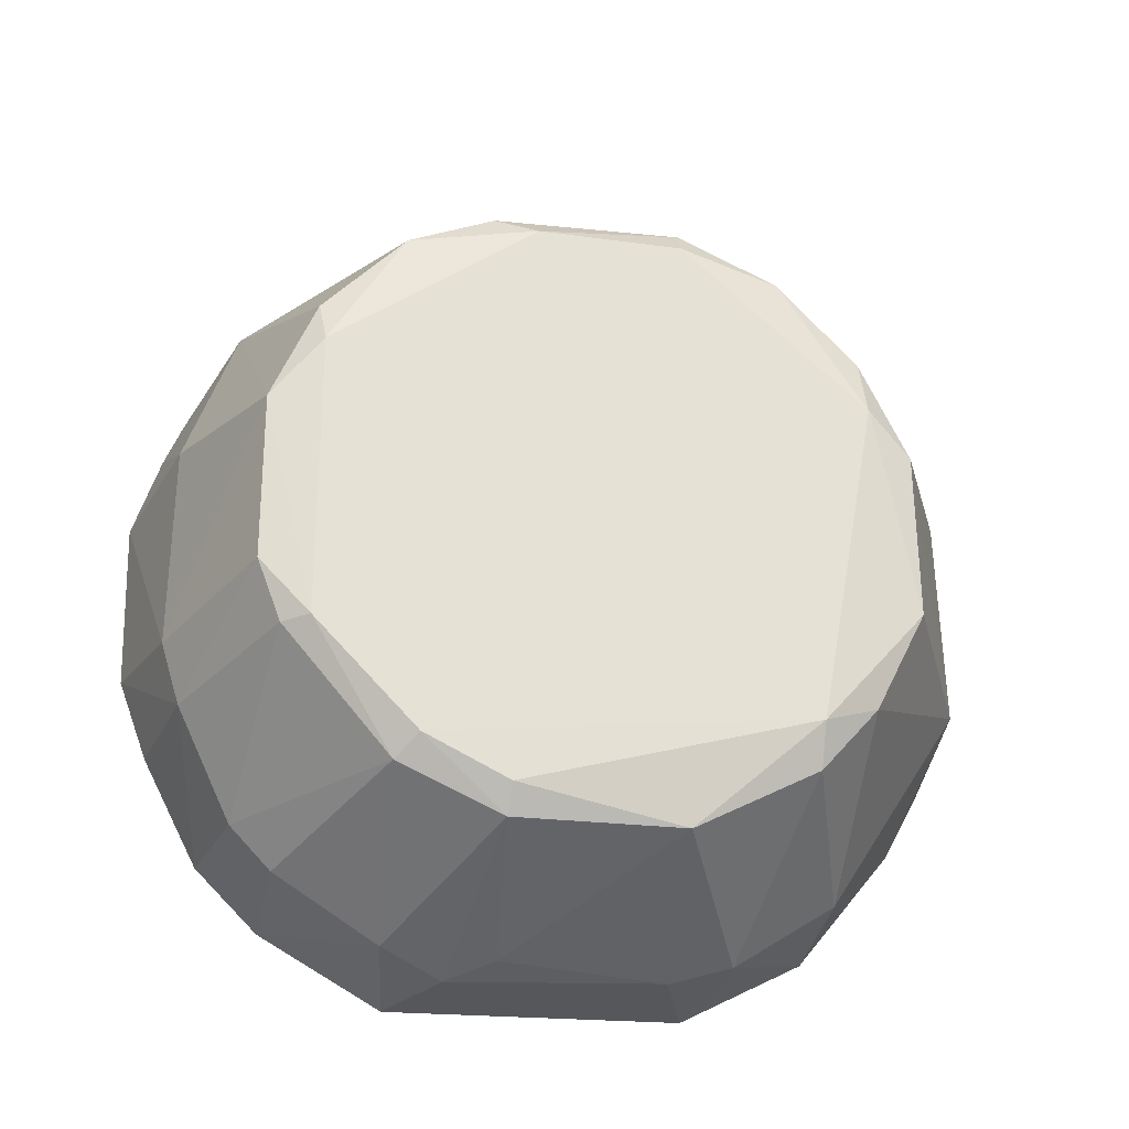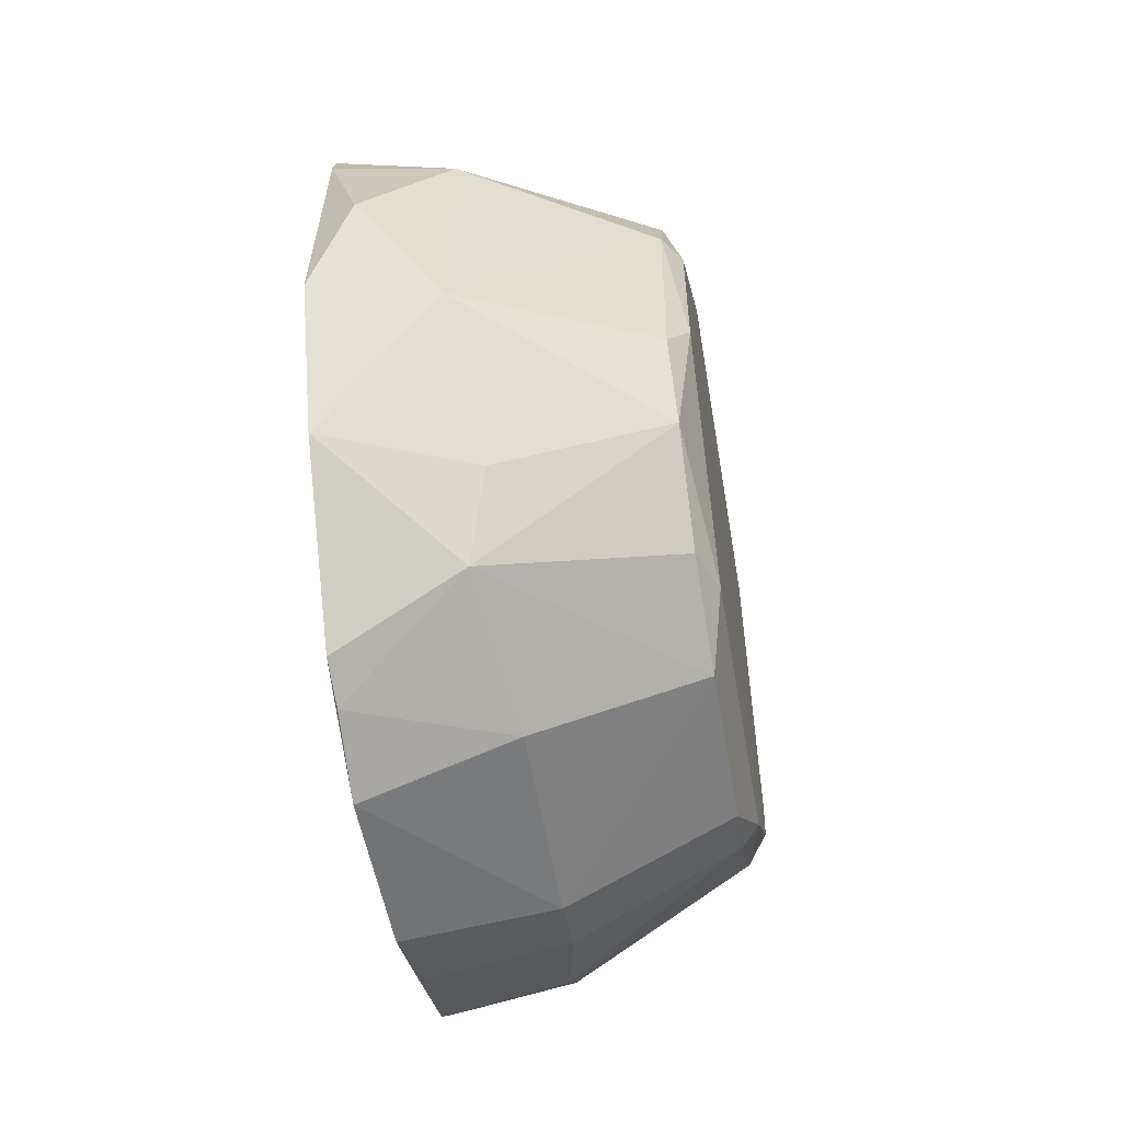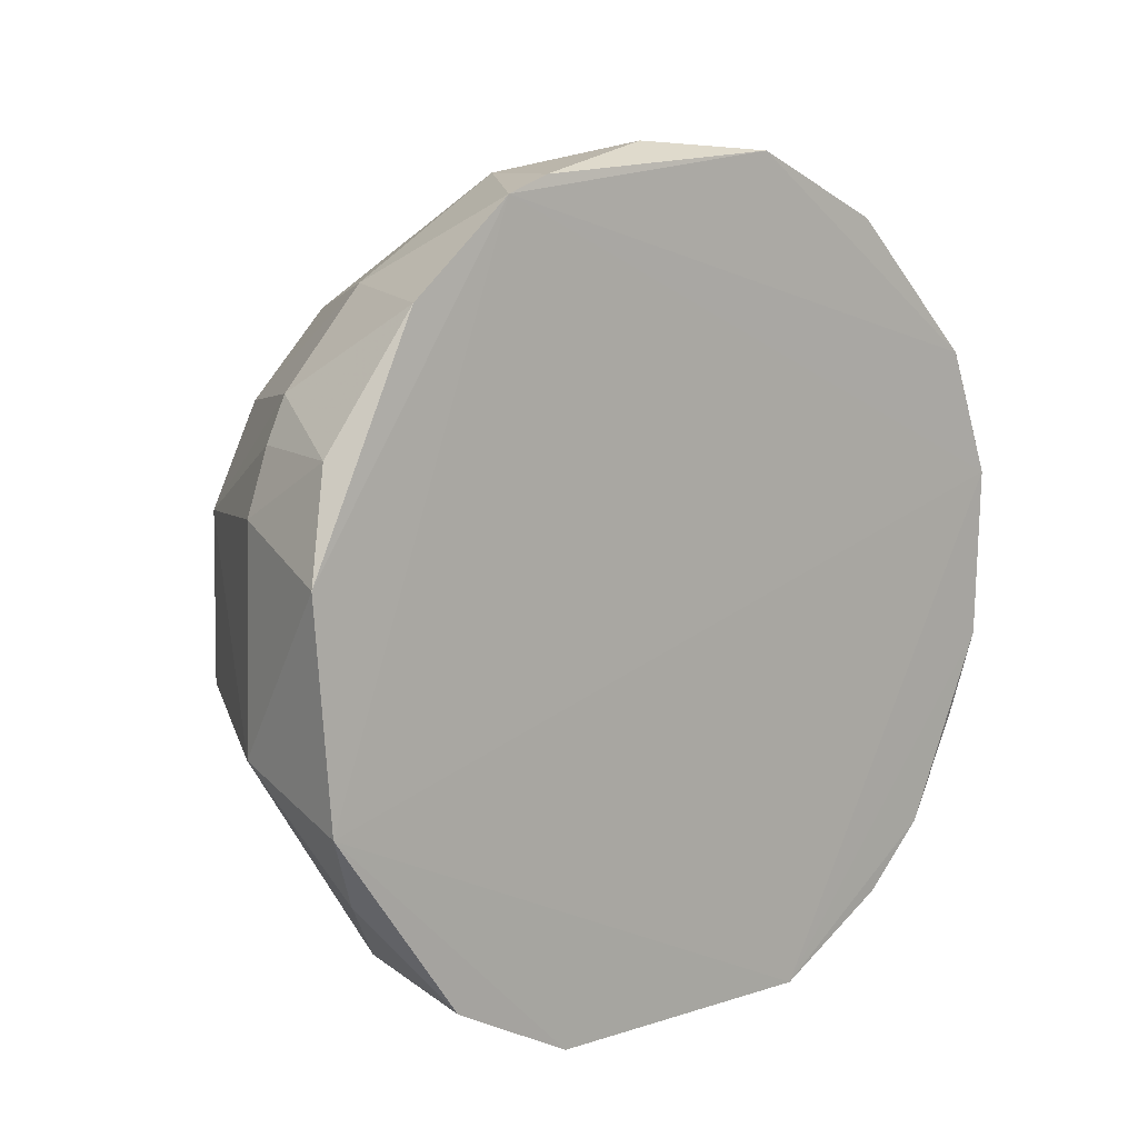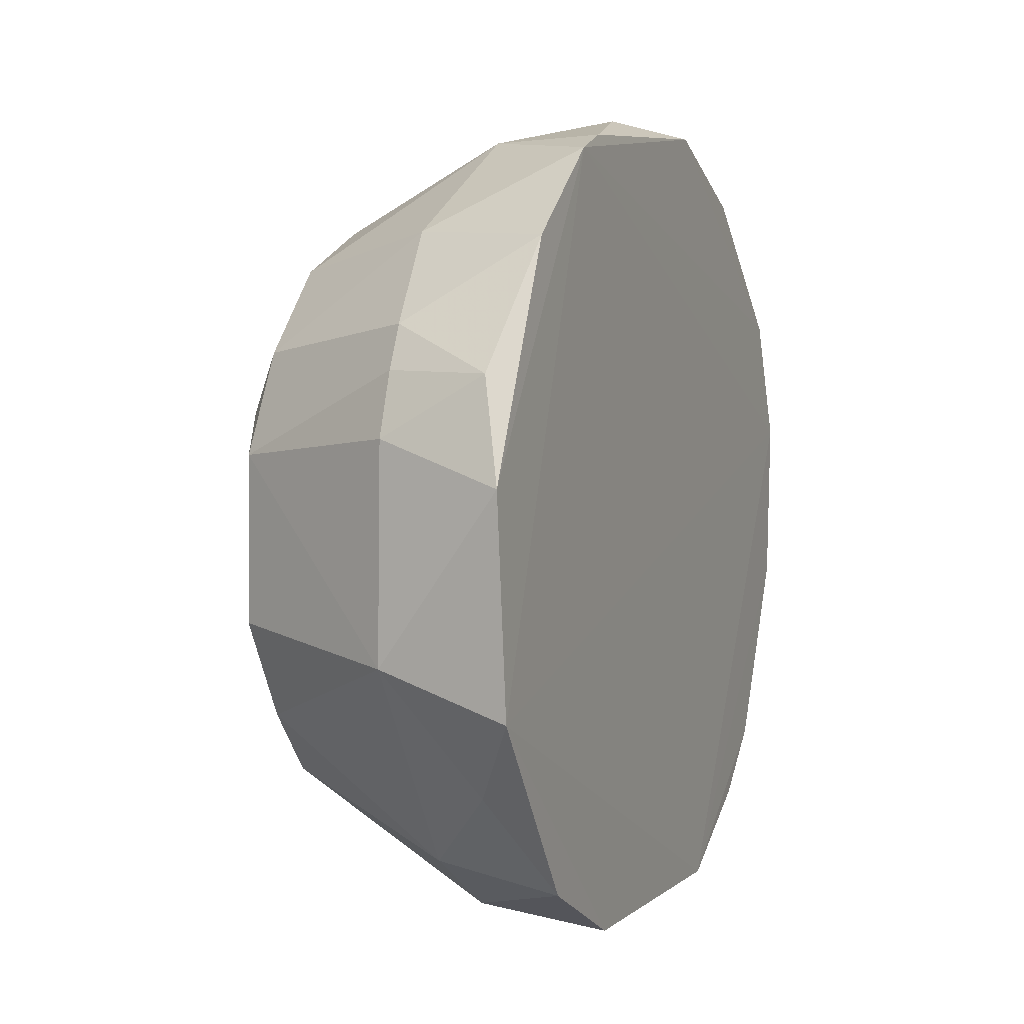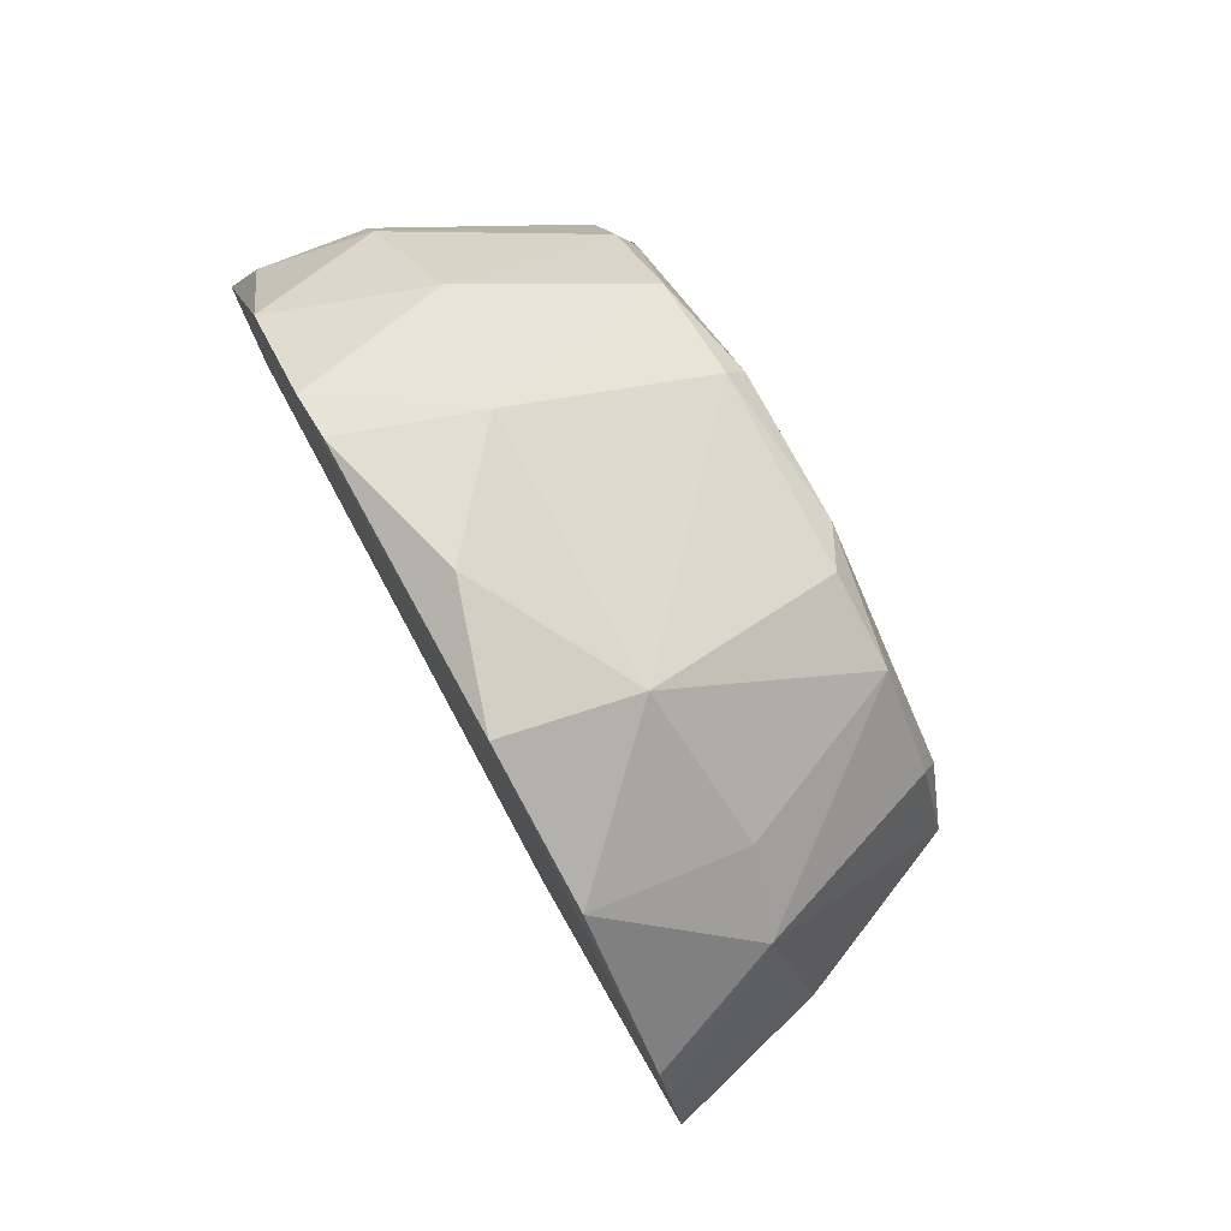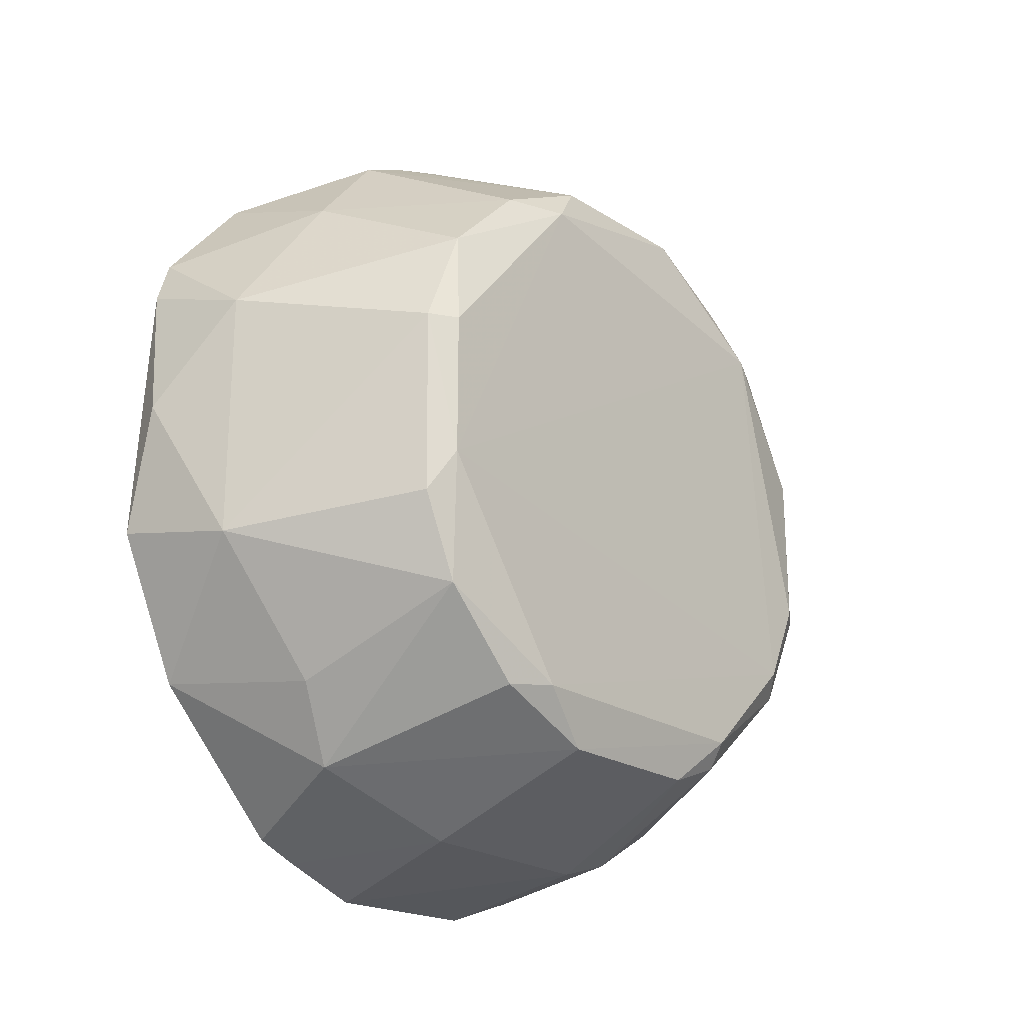
<metadata>
{"format":"obj","ext":"obj","renderer":"f3d","projection":"perspective","resolution":1024,"background":"white","views":[{"elev":-25.8,"azim":-101.5,"up":"+Y"},{"elev":-54.5,"azim":-170.5,"up":"+Z"},{"elev":10.1,"azim":48.7,"up":"+Y"},{"elev":4.2,"azim":23.0,"up":"+Y"},{"elev":79.9,"azim":151.4,"up":"+Y"},{"elev":-21.1,"azim":-139.5,"up":"+Z"}]}
</metadata>
<code>
v -0.006683 -0.001834 0.01513
v -0.006378 -0.06829 -0.01106
v -0.006589 -0.02077 -0.03177
v -0.03405 -0.02453 0.02329
v -0.03395 -0.02292 -0.02052
v -0.006308 -0.04714 0.03505
v -0.03259 -0.06056 0.008203
v -0.03253 -0.04669 -0.02271
v -0.03236 -0.009295 -0.00715
v -0.006792 -0.04841 -0.03129
v -0.006867 -0.005674 -0.01917
v -0.006523 -0.06794 0.01355
v -0.008573 -0.02103 0.03373
v -0.03263 -0.04161 0.02727
v -0.0324 -0.01262 0.01657
v -0.01705 -0.0607 0.02385
v -0.03406 -0.05837 -0.005462
v -0.01705 -0.06072 -0.02125
v -0.009952 0.000512 0.003064
v -0.01883 -0.04312 -0.03085
v -0.01704 -0.0208 0.03257
v -0.01707 -0.01398 -0.02631
v -0.0188 -0.06726 -0.003837
v -0.01698 -0.04354 0.0349
v -0.03264 -0.02778 -0.02467
v -0.006364 -0.02765 -0.03408
v -0.01705 -0.001731 -0.009101
v -0.01706 -0.001878 0.01167
v -0.03418 -0.05175 0.01838
v -0.00666 -0.01045 0.02729
v -0.01703 -0.0678 0.01002
v -0.03401 -0.01107 0.008048
v -0.03259 -0.01228 -0.01421
v -0.01886 -0.009782 0.02287
v -0.03242 -0.05678 -0.01399
v -0.006499 -0.02946 0.03635
v -0.03256 -0.02782 0.02712
v -0.00656 -0.05737 -0.0266
v -0.006587 -0.06256 0.02394
v -0.01884 -0.02627 -0.03063
v -0.006745 -0.000256 -0.007296
v -0.0065 -0.003164 0.01883
v -0.01703 -0.06612 -0.01265
v -0.01704 -0.026 0.03437
v -0.01882 -0.04827 -0.02928
v -0.03263 -0.06063 -0.005609
v -0.03399 -0.04645 -0.02059
v -0.03249 -0.05521 0.01842
v -0.01702 -0.06621 0.0153
v -0.03232 -0.01951 0.02321
v -0.03251 -0.008995 0.008154
v -0.0323 -0.04981 0.02319
v -0.03253 -0.01925 -0.021
v -0.03407 -0.01097 -0.003774
v -0.03263 -0.04161 -0.02466
v -0.01703 -0.01725 0.03096
v -0.006504 -0.0417 -0.03373
v -0.006483 -0.01716 -0.03027
v -0.0101 -0.05379 0.03083
v -0.01706 -0.05718 -0.02465
v -0.006575 -0.06258 -0.02135
v -0.01886 -0.0098 -0.02024
v -0.03413 -0.05508 -0.01229
v -0.01525 -0.06811 -0.007477
f 46 43 64
f 2 6 12
f 6 2 26
f 1 19 28
f 19 27 28
f 14 4 29
f 17 7 29
f 7 23 31
f 4 15 32
f 9 27 33
f 28 15 34
f 24 6 36
f 30 13 36
f 4 14 37
f 14 24 37
f 12 6 39
f 22 3 40
f 20 25 40
f 25 22 40
f 3 26 40
f 26 20 40
f 19 1 41
f 11 27 41
f 27 19 41
f 6 26 42
f 1 28 42
f 28 34 42
f 34 30 42
f 36 6 42
f 30 36 42
f 41 1 42
f 35 18 43
f 13 21 44
f 36 13 44
f 24 36 44
f 21 37 44
f 37 24 44
f 10 38 45
f 7 17 46
f 23 7 46
f 35 43 46
f 5 25 47
f 8 35 47
f 29 7 48
f 31 12 49
f 7 31 49
f 12 39 49
f 39 16 49
f 48 7 49
f 16 48 49
f 15 4 50
f 34 15 50
f 4 37 50
f 27 9 51
f 15 28 51
f 28 27 51
f 32 15 51
f 16 24 52
f 24 14 52
f 14 29 52
f 48 16 52
f 29 48 52
f 25 5 53
f 22 25 53
f 5 33 53
f 33 22 53
f 29 4 54
f 4 32 54
f 33 5 54
f 9 33 54
f 51 9 54
f 32 51 54
f 25 20 55
f 45 8 55
f 20 45 55
f 47 25 55
f 8 47 55
f 21 13 56
f 13 30 56
f 30 34 56
f 37 21 56
f 34 50 56
f 50 37 56
f 26 2 57
f 20 26 57
f 2 38 57
f 38 10 57
f 45 20 57
f 10 45 57
f 3 22 58
f 22 11 58
f 26 3 58
f 11 41 58
f 42 26 58
f 41 42 58
f 6 24 59
f 24 16 59
f 39 6 59
f 16 39 59
f 35 8 60
f 18 35 60
f 38 18 60
f 8 45 60
f 45 38 60
f 38 2 61
f 18 38 61
f 2 43 61
f 43 18 61
f 11 22 62
f 27 11 62
f 22 33 62
f 33 27 62
f 17 29 63
f 46 17 63
f 35 46 63
f 5 47 63
f 47 35 63
f 29 54 63
f 54 5 63
f 2 12 64
f 12 31 64
f 31 23 64
f 43 2 64
f 23 46 64

</code>
